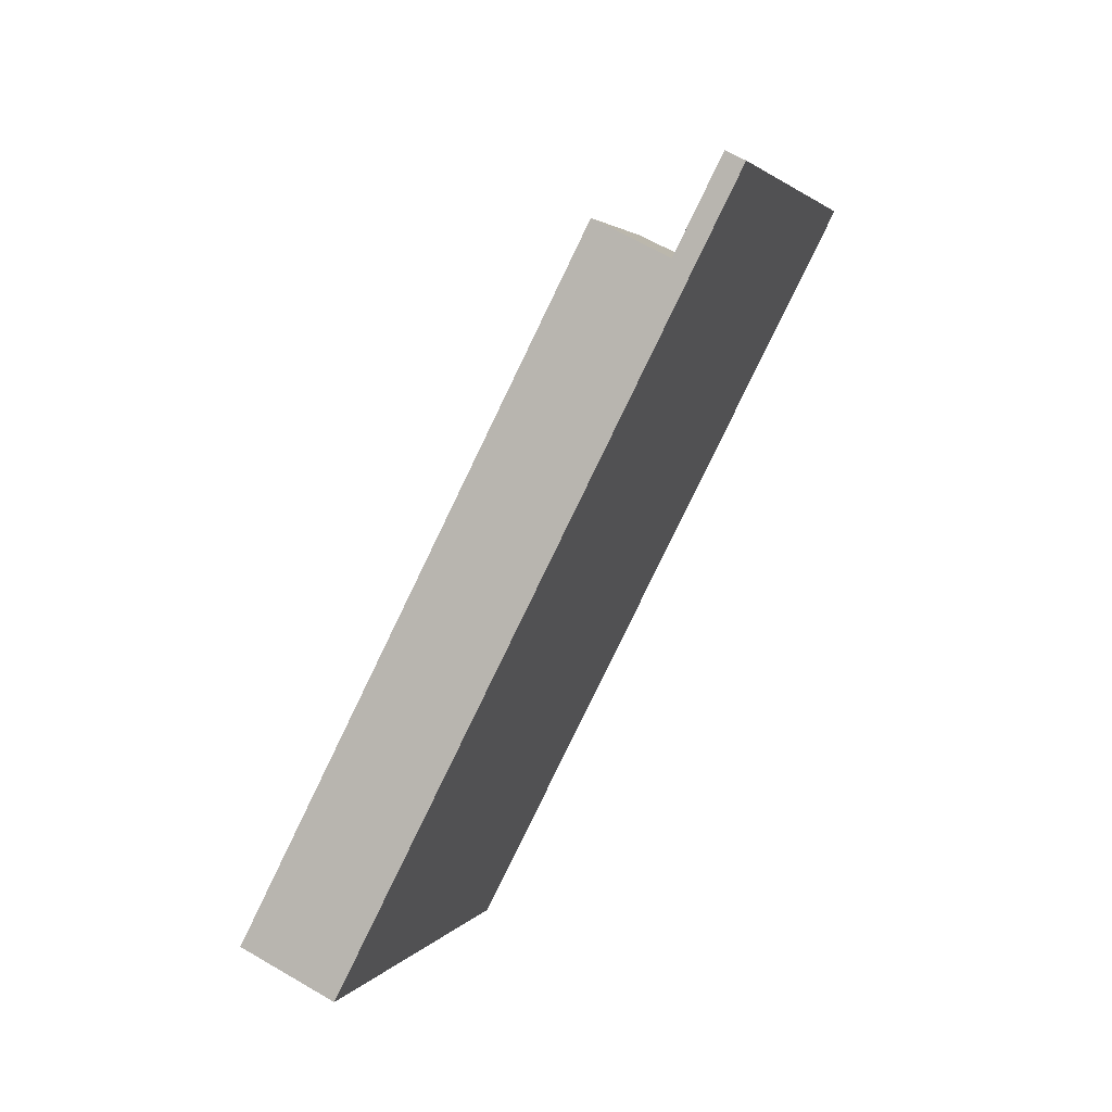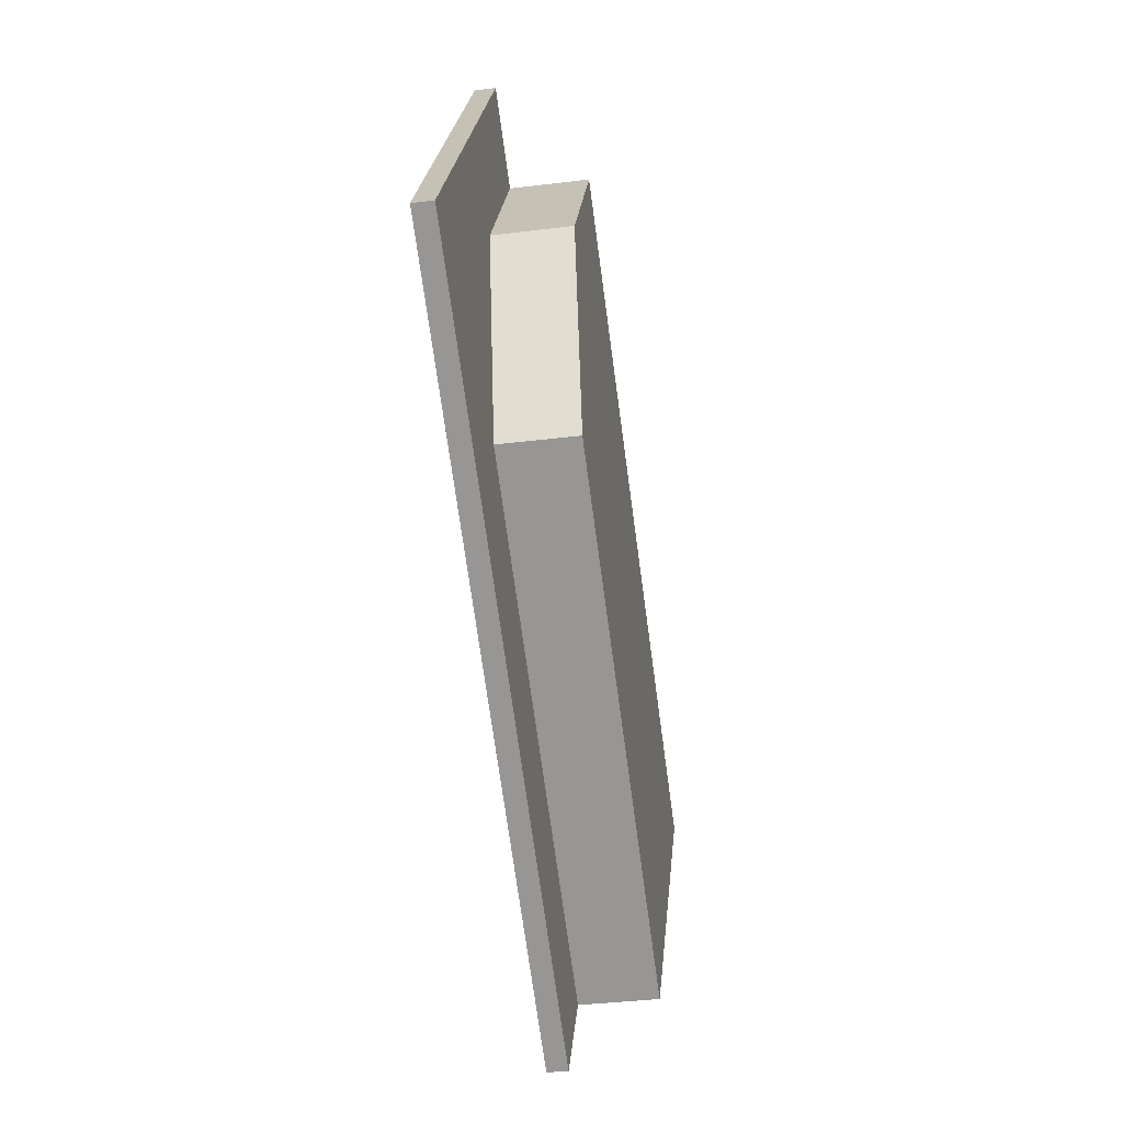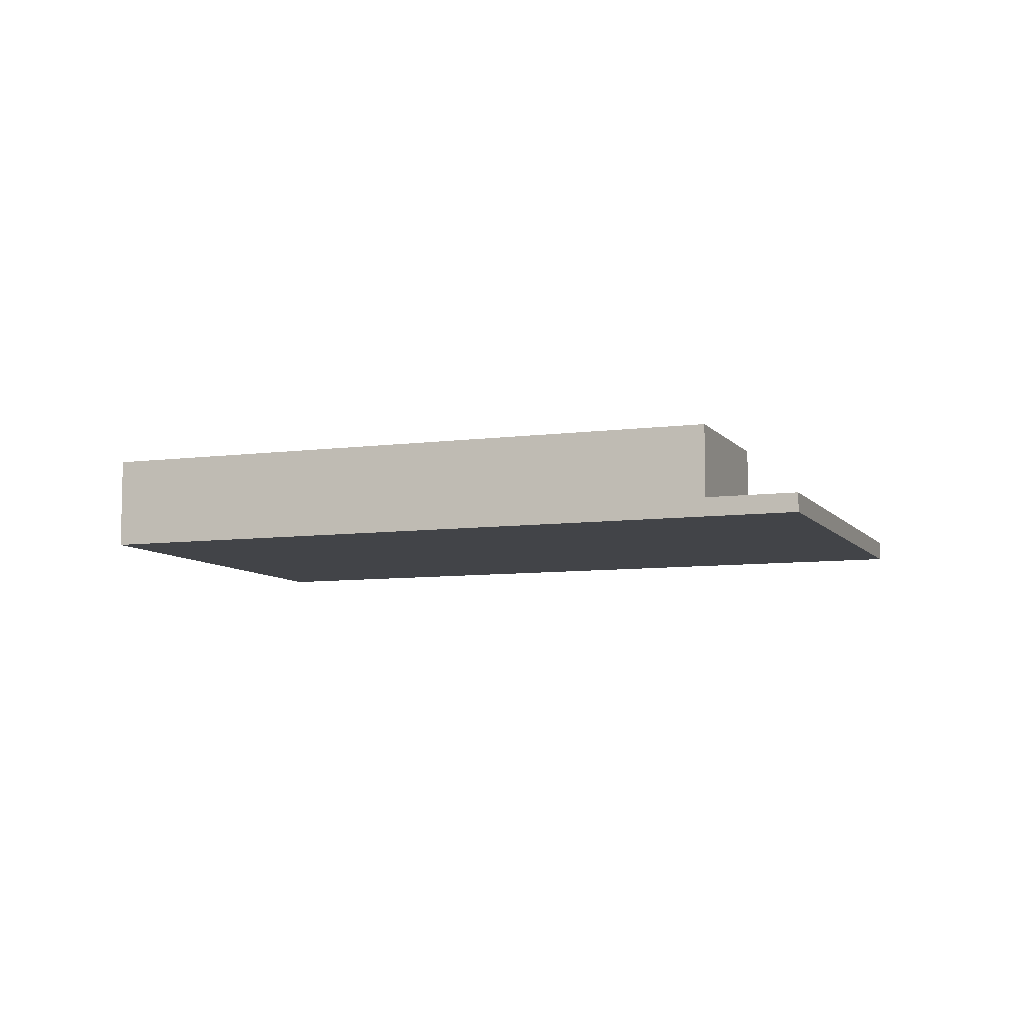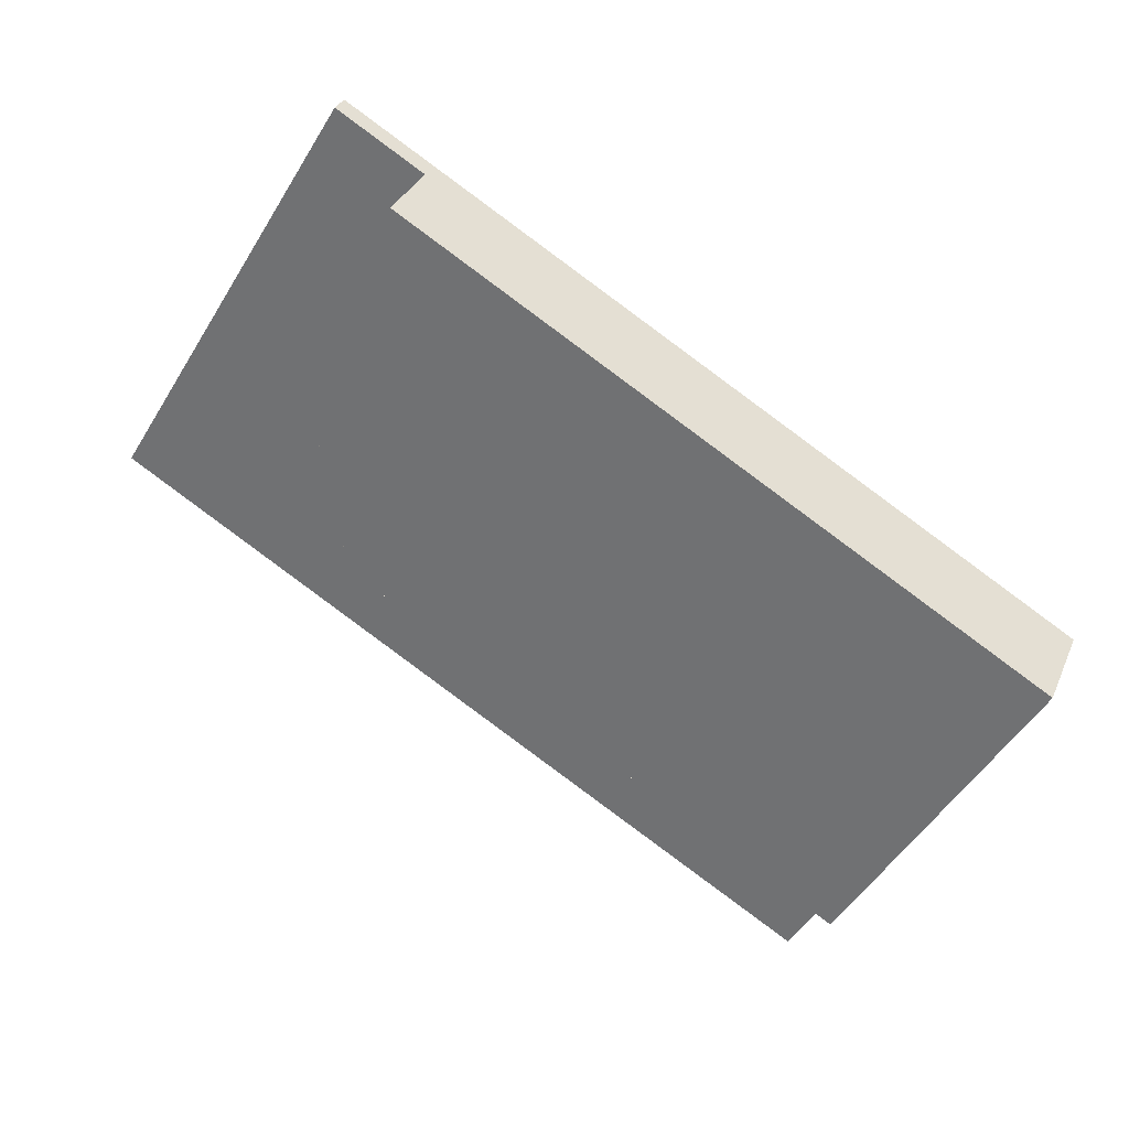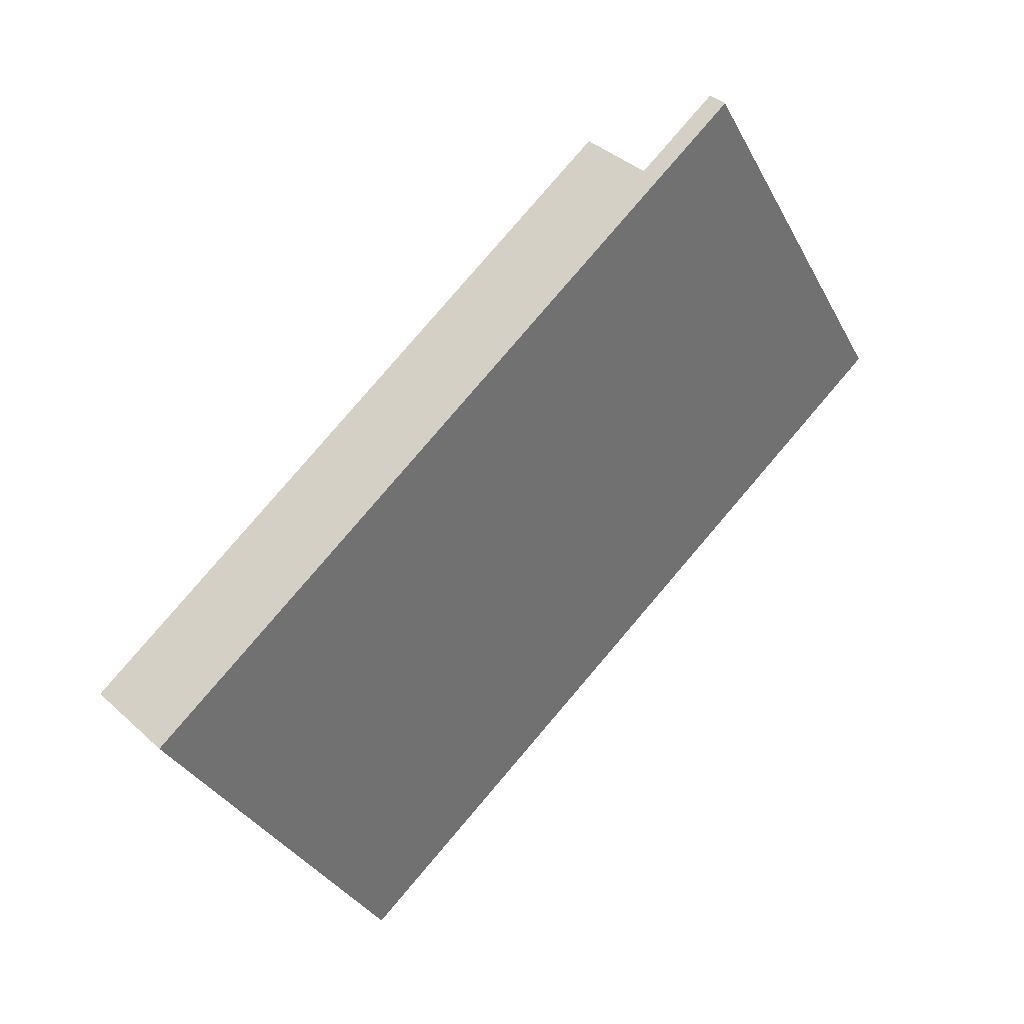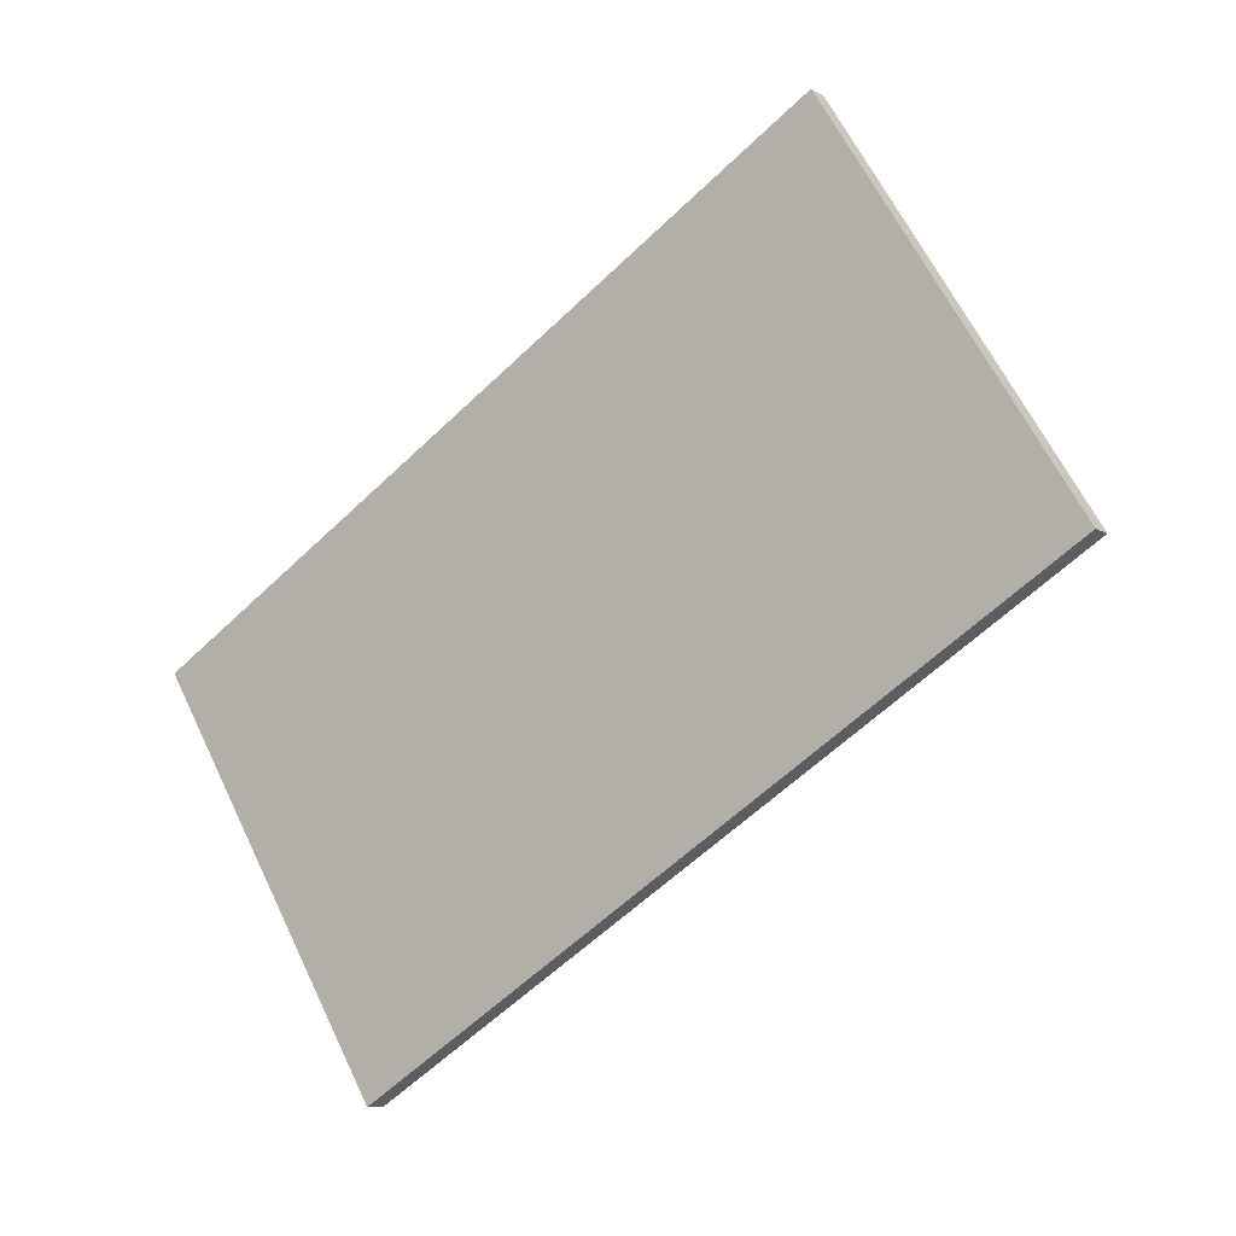
<metadata>
{"format":"obj","ext":"obj","renderer":"f3d","projection":"perspective","resolution":1024,"background":"white","views":[{"elev":64.9,"azim":-59.5,"up":"+Z"},{"elev":-37.8,"azim":98.9,"up":"+Z"},{"elev":-7.8,"azim":-10.4,"up":"+Y"},{"elev":31.2,"azim":-160.0,"up":"+Z"},{"elev":37.5,"azim":-40.7,"up":"+Z"},{"elev":-10.6,"azim":34.8,"up":"+Z"}]}
</metadata>
<code>
v  17.65 -6.523e-16 10.65
v  27.09 -3.594e-17 0.587
v  20.11 -7.434e-16 12.14
v  24.62 5.517e-17 -0.901
v  0 0 0
v  5.263 5.339e-16 -8.719
v  6.974 7.075e-16 -11.55
v  4.133 4.193e-16 -6.847
v  2.066 2.096e-16 -3.423
v  6.974 0.593 -11.55
v  5.263 0.593 -8.719
v  24.62 0.593 -0.901
v  19.28 0.593 -0.259
v  27.09 0.593 0.587
v  20.45 0.593 6.01
v  20.11 0.593 12.14
v  17.65 0.593 10.65
v  20.45 2.862 6.01
v  17.65 2.862 10.65
v  5.263 2.862 -8.719
v  19.28 2.862 -0.259
v  2.066 2.862 -3.423
v  0 2.862 1.752e-16
v  4.133 2.862 -6.847
g defaultobject
f 1 2 3
f 2 1 4
f 4 1 5
f 4 5 6
f 4 6 7
f 6 5 8
f 8 5 9
f 10 11 12
f 13 12 11
f 14 12 13
f 15 14 13
f 16 14 15
f 17 16 15
f 18 17 15
f 17 18 19
f 12 7 10
f 7 12 4
f 4 12 14
f 4 14 2
f 20 13 11
f 13 20 21
f 22 5 23
f 5 22 9
f 9 22 24
f 9 24 8
f 8 24 20
f 8 20 6
f 6 20 11
f 6 11 10
f 6 10 7
f 21 15 13
f 15 21 18
f 14 3 2
f 3 14 16
f 3 17 1
f 17 3 16
f 1 23 5
f 23 1 19
f 19 1 17
f 18 23 19
f 23 18 21
f 23 21 22
f 22 21 24
f 24 21 20

</code>
